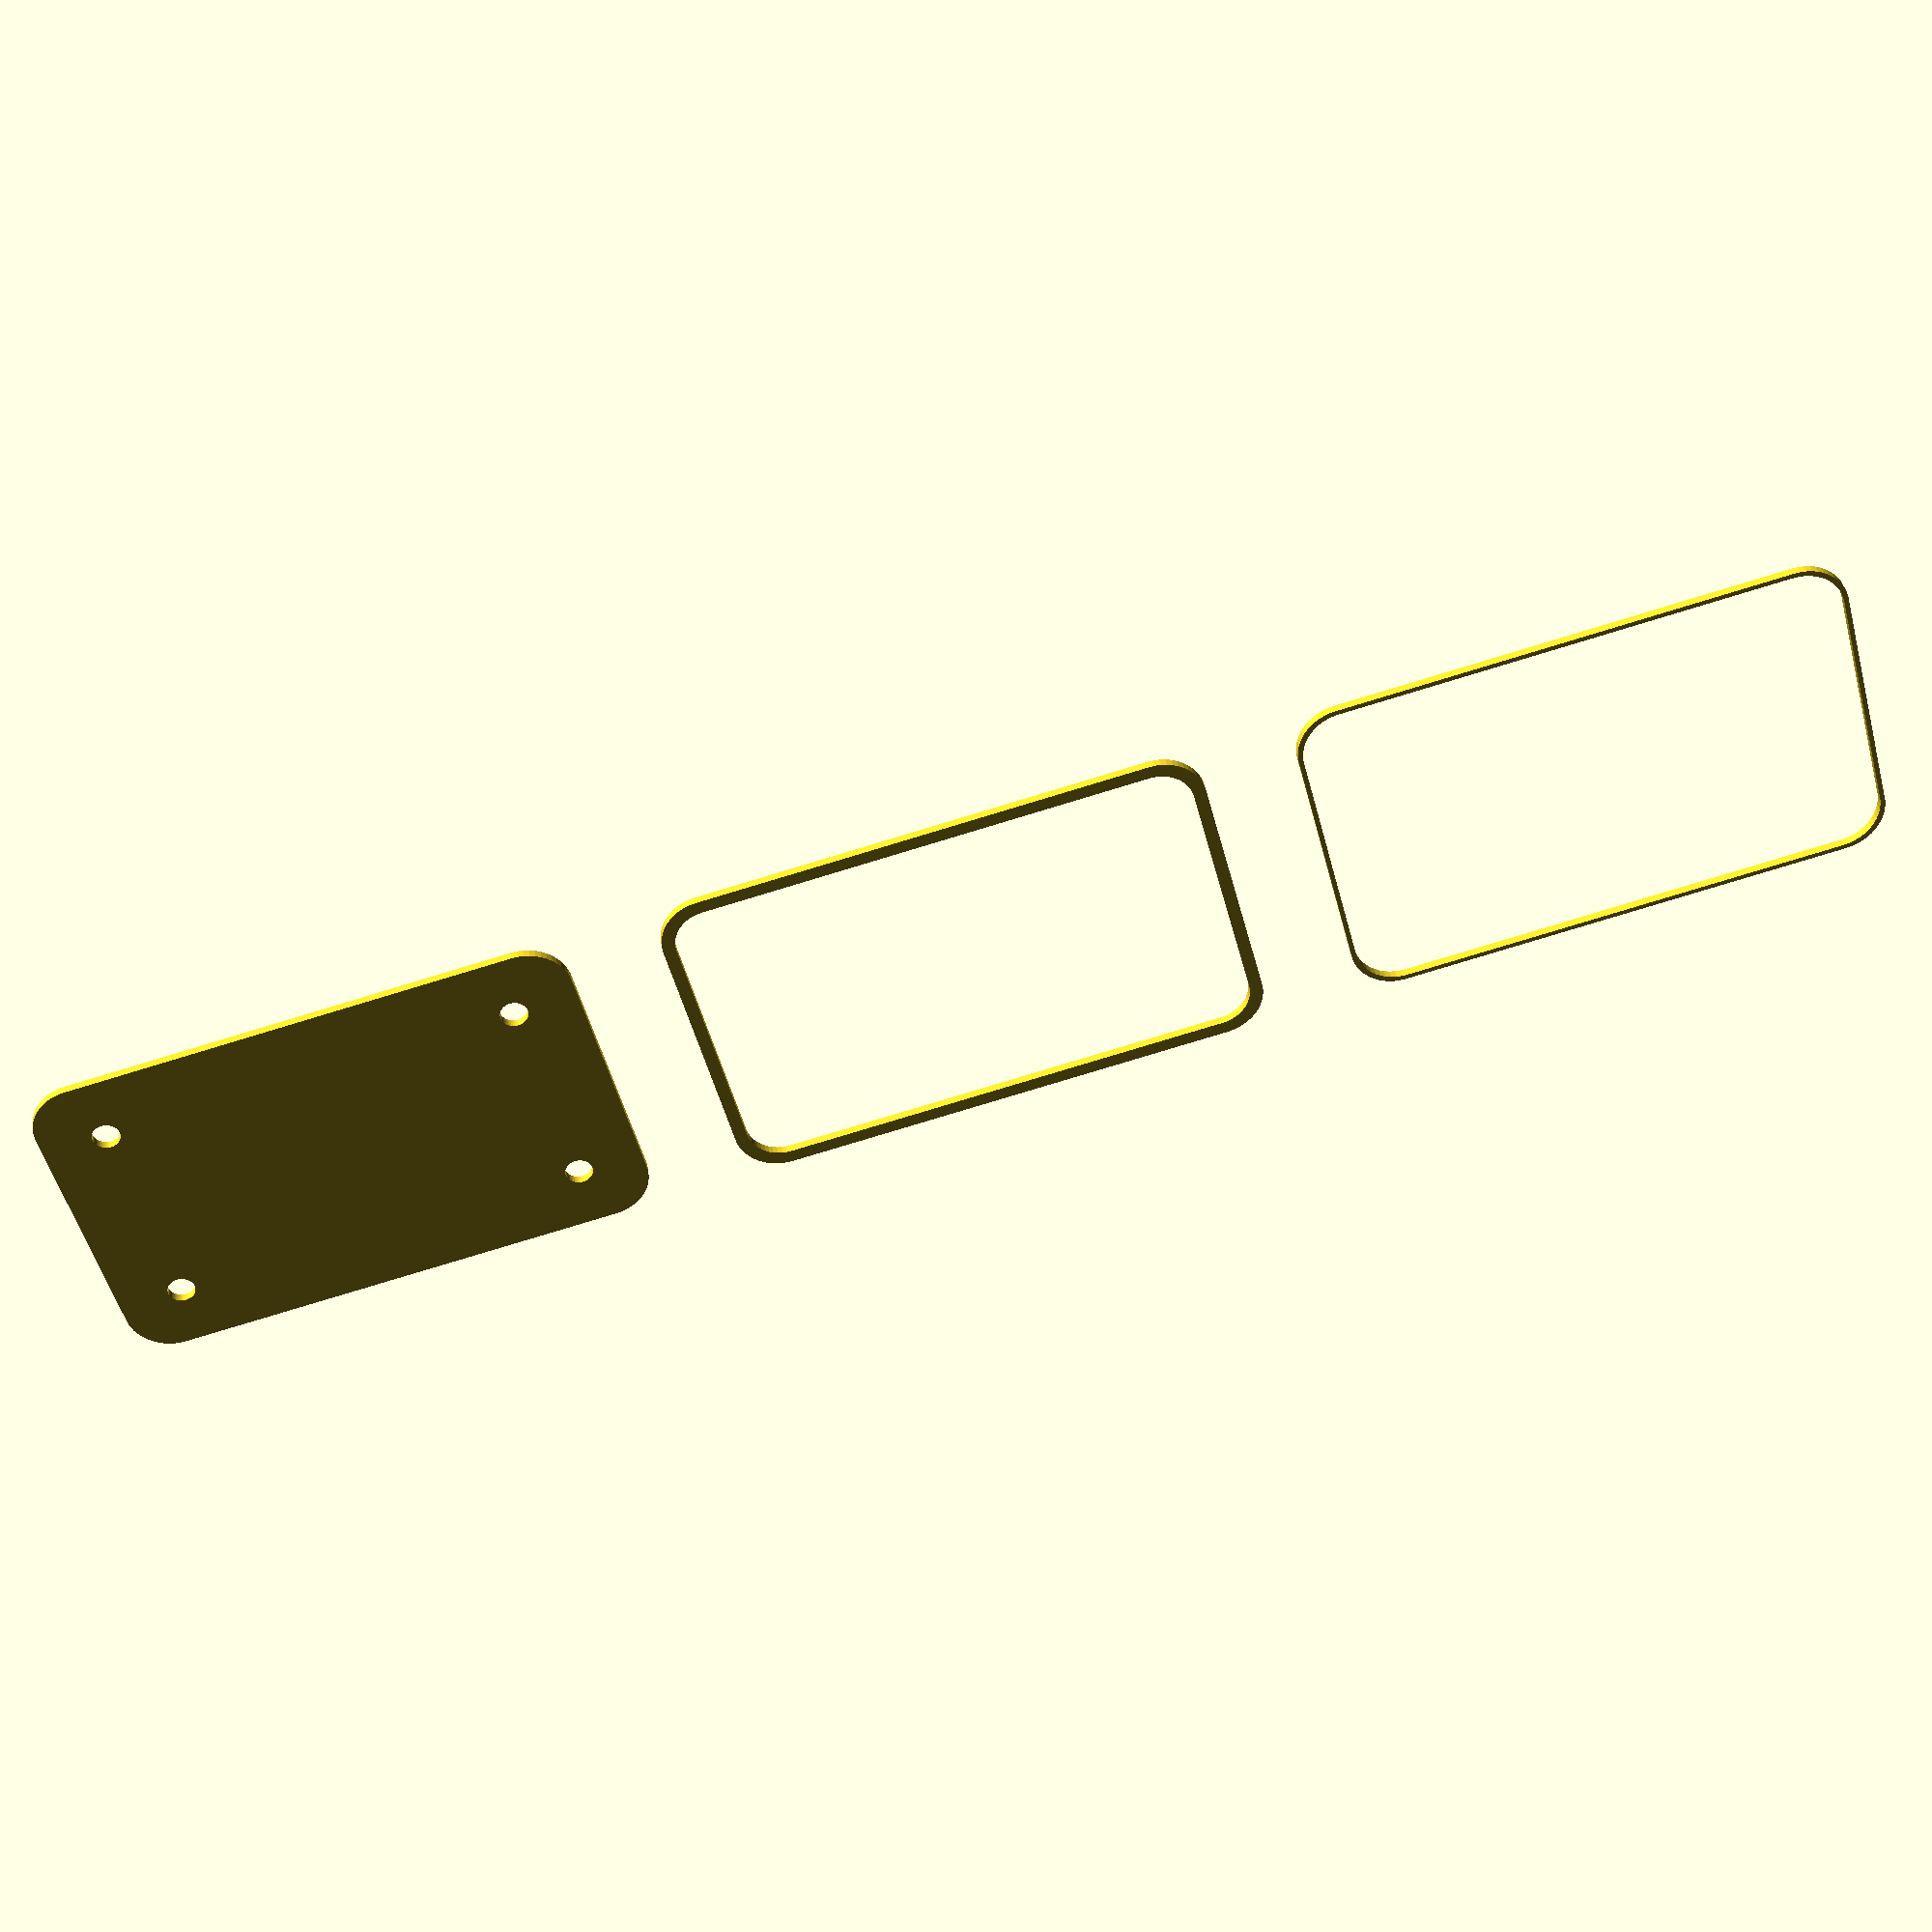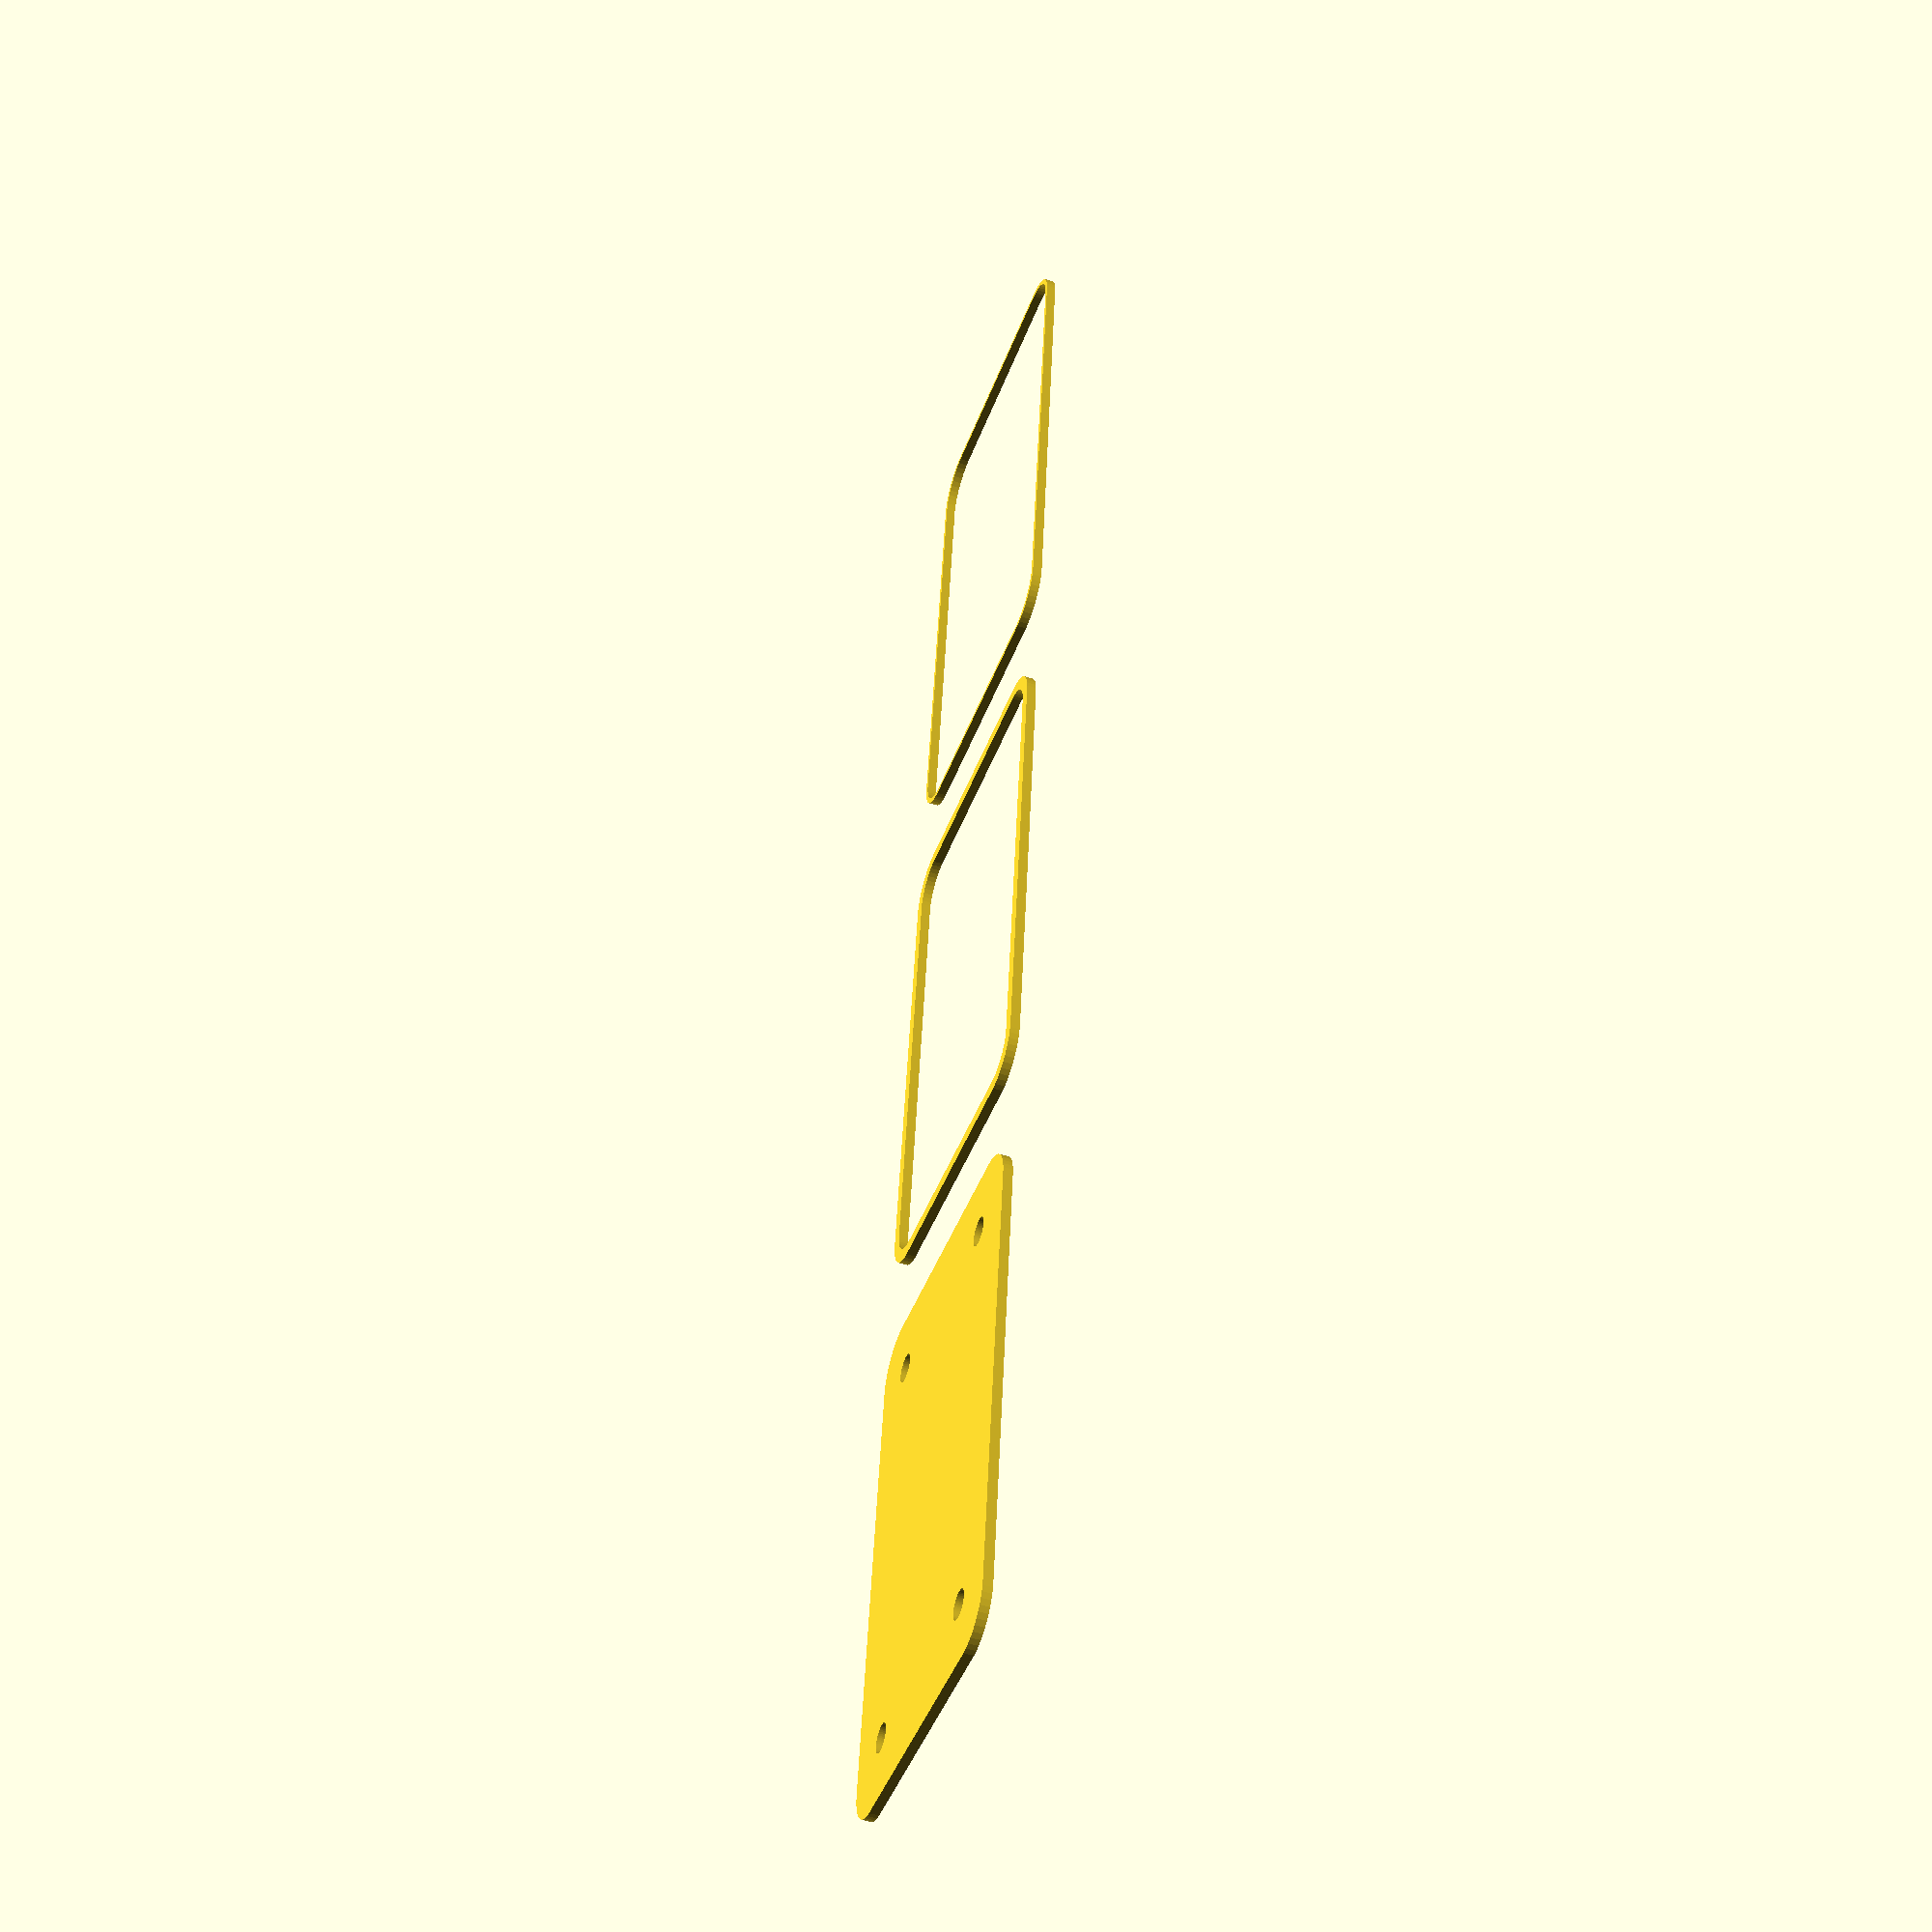
<openscad>
$fn = 50;


union() {
	translate(v = [0, 0, 0]) {
		projection() {
			intersection() {
				translate(v = [-500, -500, -6.0000000000]) {
					cube(size = [1000, 1000, 0.1000000000]);
				}
				difference() {
					union() {
						translate(v = [0, 0, 0]) {
							rotate(a = [0, 0, 0]) {
								hull() {
									translate(v = [-13.2500000000, 24.5000000000, 0]) {
										rotate(a = [0, 0, 0]) {
											translate(v = [0, 0, 0]) {
												rotate(a = [0, 0, 0]) {
													cylinder(h = 15, r = 5);
												}
											}
										}
									}
									translate(v = [13.2500000000, 24.5000000000, 0]) {
										rotate(a = [0, 0, 0]) {
											translate(v = [0, 0, 0]) {
												rotate(a = [0, 0, 0]) {
													cylinder(h = 15, r = 5);
												}
											}
										}
									}
									translate(v = [-13.2500000000, -24.5000000000, 0]) {
										rotate(a = [0, 0, 0]) {
											translate(v = [0, 0, 0]) {
												rotate(a = [0, 0, 0]) {
													cylinder(h = 15, r = 5);
												}
											}
										}
									}
									translate(v = [13.2500000000, -24.5000000000, 0]) {
										rotate(a = [0, 0, 0]) {
											translate(v = [0, 0, 0]) {
												rotate(a = [0, 0, 0]) {
													cylinder(h = 15, r = 5);
												}
											}
										}
									}
								}
							}
						}
					}
					union() {
						translate(v = [0, 0, 1]) {
							rotate(a = [0, 0, 0]) {
								hull() {
									union() {
										translate(v = [-13.0000000000, 24.2500000000, 4.7500000000]) {
											rotate(a = [0, 0, 0]) {
												translate(v = [0, 0, 0]) {
													rotate(a = [0, 0, 0]) {
														cylinder(h = 25.5000000000, r = 4.7500000000);
													}
												}
											}
										}
										translate(v = [-13.0000000000, 24.2500000000, 4.7500000000]) {
											rotate(a = [0, 0, 0]) {
												sphere(r = 4.7500000000);
											}
										}
										translate(v = [-13.0000000000, 24.2500000000, 30.2500000000]) {
											rotate(a = [0, 0, 0]) {
												sphere(r = 4.7500000000);
											}
										}
									}
									union() {
										translate(v = [13.0000000000, 24.2500000000, 4.7500000000]) {
											rotate(a = [0, 0, 0]) {
												translate(v = [0, 0, 0]) {
													rotate(a = [0, 0, 0]) {
														cylinder(h = 25.5000000000, r = 4.7500000000);
													}
												}
											}
										}
										translate(v = [13.0000000000, 24.2500000000, 4.7500000000]) {
											rotate(a = [0, 0, 0]) {
												sphere(r = 4.7500000000);
											}
										}
										translate(v = [13.0000000000, 24.2500000000, 30.2500000000]) {
											rotate(a = [0, 0, 0]) {
												sphere(r = 4.7500000000);
											}
										}
									}
									union() {
										translate(v = [-13.0000000000, -24.2500000000, 4.7500000000]) {
											rotate(a = [0, 0, 0]) {
												translate(v = [0, 0, 0]) {
													rotate(a = [0, 0, 0]) {
														cylinder(h = 25.5000000000, r = 4.7500000000);
													}
												}
											}
										}
										translate(v = [-13.0000000000, -24.2500000000, 4.7500000000]) {
											rotate(a = [0, 0, 0]) {
												sphere(r = 4.7500000000);
											}
										}
										translate(v = [-13.0000000000, -24.2500000000, 30.2500000000]) {
											rotate(a = [0, 0, 0]) {
												sphere(r = 4.7500000000);
											}
										}
									}
									union() {
										translate(v = [13.0000000000, -24.2500000000, 4.7500000000]) {
											rotate(a = [0, 0, 0]) {
												translate(v = [0, 0, 0]) {
													rotate(a = [0, 0, 0]) {
														cylinder(h = 25.5000000000, r = 4.7500000000);
													}
												}
											}
										}
										translate(v = [13.0000000000, -24.2500000000, 4.7500000000]) {
											rotate(a = [0, 0, 0]) {
												sphere(r = 4.7500000000);
											}
										}
										translate(v = [13.0000000000, -24.2500000000, 30.2500000000]) {
											rotate(a = [0, 0, 0]) {
												sphere(r = 4.7500000000);
											}
										}
									}
								}
							}
						}
						translate(v = [-11.2500000000, -22.5000000000, 1]) {
							rotate(a = [0, 0, 0]) {
								cylinder(h = 3, r = 2.9000000000);
							}
						}
						translate(v = [-11.2500000000, -22.5000000000, -9]) {
							rotate(a = [0, 0, 0]) {
								cylinder(h = 10, r = 1.5000000000);
							}
						}
						translate(v = [11.2500000000, -22.5000000000, 1]) {
							rotate(a = [0, 0, 0]) {
								cylinder(h = 3, r = 2.9000000000);
							}
						}
						translate(v = [11.2500000000, -22.5000000000, -9]) {
							rotate(a = [0, 0, 0]) {
								cylinder(h = 10, r = 1.5000000000);
							}
						}
						translate(v = [-11.2500000000, 22.5000000000, 1]) {
							rotate(a = [0, 0, 0]) {
								cylinder(h = 3, r = 2.9000000000);
							}
						}
						translate(v = [-11.2500000000, 22.5000000000, -9]) {
							rotate(a = [0, 0, 0]) {
								cylinder(h = 10, r = 1.5000000000);
							}
						}
						translate(v = [11.2500000000, 22.5000000000, 1]) {
							rotate(a = [0, 0, 0]) {
								cylinder(h = 3, r = 2.9000000000);
							}
						}
						translate(v = [11.2500000000, 22.5000000000, -9]) {
							rotate(a = [0, 0, 0]) {
								cylinder(h = 10, r = 1.5000000000);
							}
						}
					}
				}
			}
		}
	}
	translate(v = [0, 69, 0]) {
		projection() {
			intersection() {
				translate(v = [-500, -500, -3.0000000000]) {
					cube(size = [1000, 1000, 0.1000000000]);
				}
				difference() {
					union() {
						translate(v = [0, 0, 0]) {
							rotate(a = [0, 0, 0]) {
								hull() {
									translate(v = [-13.2500000000, 24.5000000000, 0]) {
										rotate(a = [0, 0, 0]) {
											translate(v = [0, 0, 0]) {
												rotate(a = [0, 0, 0]) {
													cylinder(h = 15, r = 5);
												}
											}
										}
									}
									translate(v = [13.2500000000, 24.5000000000, 0]) {
										rotate(a = [0, 0, 0]) {
											translate(v = [0, 0, 0]) {
												rotate(a = [0, 0, 0]) {
													cylinder(h = 15, r = 5);
												}
											}
										}
									}
									translate(v = [-13.2500000000, -24.5000000000, 0]) {
										rotate(a = [0, 0, 0]) {
											translate(v = [0, 0, 0]) {
												rotate(a = [0, 0, 0]) {
													cylinder(h = 15, r = 5);
												}
											}
										}
									}
									translate(v = [13.2500000000, -24.5000000000, 0]) {
										rotate(a = [0, 0, 0]) {
											translate(v = [0, 0, 0]) {
												rotate(a = [0, 0, 0]) {
													cylinder(h = 15, r = 5);
												}
											}
										}
									}
								}
							}
						}
					}
					union() {
						translate(v = [0, 0, 1]) {
							rotate(a = [0, 0, 0]) {
								hull() {
									union() {
										translate(v = [-13.0000000000, 24.2500000000, 4.7500000000]) {
											rotate(a = [0, 0, 0]) {
												translate(v = [0, 0, 0]) {
													rotate(a = [0, 0, 0]) {
														cylinder(h = 25.5000000000, r = 4.7500000000);
													}
												}
											}
										}
										translate(v = [-13.0000000000, 24.2500000000, 4.7500000000]) {
											rotate(a = [0, 0, 0]) {
												sphere(r = 4.7500000000);
											}
										}
										translate(v = [-13.0000000000, 24.2500000000, 30.2500000000]) {
											rotate(a = [0, 0, 0]) {
												sphere(r = 4.7500000000);
											}
										}
									}
									union() {
										translate(v = [13.0000000000, 24.2500000000, 4.7500000000]) {
											rotate(a = [0, 0, 0]) {
												translate(v = [0, 0, 0]) {
													rotate(a = [0, 0, 0]) {
														cylinder(h = 25.5000000000, r = 4.7500000000);
													}
												}
											}
										}
										translate(v = [13.0000000000, 24.2500000000, 4.7500000000]) {
											rotate(a = [0, 0, 0]) {
												sphere(r = 4.7500000000);
											}
										}
										translate(v = [13.0000000000, 24.2500000000, 30.2500000000]) {
											rotate(a = [0, 0, 0]) {
												sphere(r = 4.7500000000);
											}
										}
									}
									union() {
										translate(v = [-13.0000000000, -24.2500000000, 4.7500000000]) {
											rotate(a = [0, 0, 0]) {
												translate(v = [0, 0, 0]) {
													rotate(a = [0, 0, 0]) {
														cylinder(h = 25.5000000000, r = 4.7500000000);
													}
												}
											}
										}
										translate(v = [-13.0000000000, -24.2500000000, 4.7500000000]) {
											rotate(a = [0, 0, 0]) {
												sphere(r = 4.7500000000);
											}
										}
										translate(v = [-13.0000000000, -24.2500000000, 30.2500000000]) {
											rotate(a = [0, 0, 0]) {
												sphere(r = 4.7500000000);
											}
										}
									}
									union() {
										translate(v = [13.0000000000, -24.2500000000, 4.7500000000]) {
											rotate(a = [0, 0, 0]) {
												translate(v = [0, 0, 0]) {
													rotate(a = [0, 0, 0]) {
														cylinder(h = 25.5000000000, r = 4.7500000000);
													}
												}
											}
										}
										translate(v = [13.0000000000, -24.2500000000, 4.7500000000]) {
											rotate(a = [0, 0, 0]) {
												sphere(r = 4.7500000000);
											}
										}
										translate(v = [13.0000000000, -24.2500000000, 30.2500000000]) {
											rotate(a = [0, 0, 0]) {
												sphere(r = 4.7500000000);
											}
										}
									}
								}
							}
						}
						translate(v = [-11.2500000000, -22.5000000000, 1]) {
							rotate(a = [0, 0, 0]) {
								cylinder(h = 3, r = 2.9000000000);
							}
						}
						translate(v = [-11.2500000000, -22.5000000000, -9]) {
							rotate(a = [0, 0, 0]) {
								cylinder(h = 10, r = 1.5000000000);
							}
						}
						translate(v = [11.2500000000, -22.5000000000, 1]) {
							rotate(a = [0, 0, 0]) {
								cylinder(h = 3, r = 2.9000000000);
							}
						}
						translate(v = [11.2500000000, -22.5000000000, -9]) {
							rotate(a = [0, 0, 0]) {
								cylinder(h = 10, r = 1.5000000000);
							}
						}
						translate(v = [-11.2500000000, 22.5000000000, 1]) {
							rotate(a = [0, 0, 0]) {
								cylinder(h = 3, r = 2.9000000000);
							}
						}
						translate(v = [-11.2500000000, 22.5000000000, -9]) {
							rotate(a = [0, 0, 0]) {
								cylinder(h = 10, r = 1.5000000000);
							}
						}
						translate(v = [11.2500000000, 22.5000000000, 1]) {
							rotate(a = [0, 0, 0]) {
								cylinder(h = 3, r = 2.9000000000);
							}
						}
						translate(v = [11.2500000000, 22.5000000000, -9]) {
							rotate(a = [0, 0, 0]) {
								cylinder(h = 10, r = 1.5000000000);
							}
						}
					}
				}
			}
		}
	}
	translate(v = [0, 138, 0]) {
		projection() {
			intersection() {
				translate(v = [-500, -500, 0.0000000000]) {
					cube(size = [1000, 1000, 0.1000000000]);
				}
				difference() {
					union() {
						translate(v = [0, 0, 0]) {
							rotate(a = [0, 0, 0]) {
								hull() {
									translate(v = [-13.2500000000, 24.5000000000, 0]) {
										rotate(a = [0, 0, 0]) {
											translate(v = [0, 0, 0]) {
												rotate(a = [0, 0, 0]) {
													cylinder(h = 15, r = 5);
												}
											}
										}
									}
									translate(v = [13.2500000000, 24.5000000000, 0]) {
										rotate(a = [0, 0, 0]) {
											translate(v = [0, 0, 0]) {
												rotate(a = [0, 0, 0]) {
													cylinder(h = 15, r = 5);
												}
											}
										}
									}
									translate(v = [-13.2500000000, -24.5000000000, 0]) {
										rotate(a = [0, 0, 0]) {
											translate(v = [0, 0, 0]) {
												rotate(a = [0, 0, 0]) {
													cylinder(h = 15, r = 5);
												}
											}
										}
									}
									translate(v = [13.2500000000, -24.5000000000, 0]) {
										rotate(a = [0, 0, 0]) {
											translate(v = [0, 0, 0]) {
												rotate(a = [0, 0, 0]) {
													cylinder(h = 15, r = 5);
												}
											}
										}
									}
								}
							}
						}
					}
					union() {
						translate(v = [0, 0, 1]) {
							rotate(a = [0, 0, 0]) {
								hull() {
									union() {
										translate(v = [-13.0000000000, 24.2500000000, 4.7500000000]) {
											rotate(a = [0, 0, 0]) {
												translate(v = [0, 0, 0]) {
													rotate(a = [0, 0, 0]) {
														cylinder(h = 25.5000000000, r = 4.7500000000);
													}
												}
											}
										}
										translate(v = [-13.0000000000, 24.2500000000, 4.7500000000]) {
											rotate(a = [0, 0, 0]) {
												sphere(r = 4.7500000000);
											}
										}
										translate(v = [-13.0000000000, 24.2500000000, 30.2500000000]) {
											rotate(a = [0, 0, 0]) {
												sphere(r = 4.7500000000);
											}
										}
									}
									union() {
										translate(v = [13.0000000000, 24.2500000000, 4.7500000000]) {
											rotate(a = [0, 0, 0]) {
												translate(v = [0, 0, 0]) {
													rotate(a = [0, 0, 0]) {
														cylinder(h = 25.5000000000, r = 4.7500000000);
													}
												}
											}
										}
										translate(v = [13.0000000000, 24.2500000000, 4.7500000000]) {
											rotate(a = [0, 0, 0]) {
												sphere(r = 4.7500000000);
											}
										}
										translate(v = [13.0000000000, 24.2500000000, 30.2500000000]) {
											rotate(a = [0, 0, 0]) {
												sphere(r = 4.7500000000);
											}
										}
									}
									union() {
										translate(v = [-13.0000000000, -24.2500000000, 4.7500000000]) {
											rotate(a = [0, 0, 0]) {
												translate(v = [0, 0, 0]) {
													rotate(a = [0, 0, 0]) {
														cylinder(h = 25.5000000000, r = 4.7500000000);
													}
												}
											}
										}
										translate(v = [-13.0000000000, -24.2500000000, 4.7500000000]) {
											rotate(a = [0, 0, 0]) {
												sphere(r = 4.7500000000);
											}
										}
										translate(v = [-13.0000000000, -24.2500000000, 30.2500000000]) {
											rotate(a = [0, 0, 0]) {
												sphere(r = 4.7500000000);
											}
										}
									}
									union() {
										translate(v = [13.0000000000, -24.2500000000, 4.7500000000]) {
											rotate(a = [0, 0, 0]) {
												translate(v = [0, 0, 0]) {
													rotate(a = [0, 0, 0]) {
														cylinder(h = 25.5000000000, r = 4.7500000000);
													}
												}
											}
										}
										translate(v = [13.0000000000, -24.2500000000, 4.7500000000]) {
											rotate(a = [0, 0, 0]) {
												sphere(r = 4.7500000000);
											}
										}
										translate(v = [13.0000000000, -24.2500000000, 30.2500000000]) {
											rotate(a = [0, 0, 0]) {
												sphere(r = 4.7500000000);
											}
										}
									}
								}
							}
						}
						translate(v = [-11.2500000000, -22.5000000000, 1]) {
							rotate(a = [0, 0, 0]) {
								cylinder(h = 3, r = 2.9000000000);
							}
						}
						translate(v = [-11.2500000000, -22.5000000000, -9]) {
							rotate(a = [0, 0, 0]) {
								cylinder(h = 10, r = 1.5000000000);
							}
						}
						translate(v = [11.2500000000, -22.5000000000, 1]) {
							rotate(a = [0, 0, 0]) {
								cylinder(h = 3, r = 2.9000000000);
							}
						}
						translate(v = [11.2500000000, -22.5000000000, -9]) {
							rotate(a = [0, 0, 0]) {
								cylinder(h = 10, r = 1.5000000000);
							}
						}
						translate(v = [-11.2500000000, 22.5000000000, 1]) {
							rotate(a = [0, 0, 0]) {
								cylinder(h = 3, r = 2.9000000000);
							}
						}
						translate(v = [-11.2500000000, 22.5000000000, -9]) {
							rotate(a = [0, 0, 0]) {
								cylinder(h = 10, r = 1.5000000000);
							}
						}
						translate(v = [11.2500000000, 22.5000000000, 1]) {
							rotate(a = [0, 0, 0]) {
								cylinder(h = 3, r = 2.9000000000);
							}
						}
						translate(v = [11.2500000000, 22.5000000000, -9]) {
							rotate(a = [0, 0, 0]) {
								cylinder(h = 10, r = 1.5000000000);
							}
						}
					}
				}
			}
		}
	}
	translate(v = [0, 207, 0]) {
		projection() {
			intersection() {
				translate(v = [-500, -500, 3.0000000000]) {
					cube(size = [1000, 1000, 0.1000000000]);
				}
				difference() {
					union() {
						translate(v = [0, 0, 0]) {
							rotate(a = [0, 0, 0]) {
								hull() {
									translate(v = [-13.2500000000, 24.5000000000, 0]) {
										rotate(a = [0, 0, 0]) {
											translate(v = [0, 0, 0]) {
												rotate(a = [0, 0, 0]) {
													cylinder(h = 15, r = 5);
												}
											}
										}
									}
									translate(v = [13.2500000000, 24.5000000000, 0]) {
										rotate(a = [0, 0, 0]) {
											translate(v = [0, 0, 0]) {
												rotate(a = [0, 0, 0]) {
													cylinder(h = 15, r = 5);
												}
											}
										}
									}
									translate(v = [-13.2500000000, -24.5000000000, 0]) {
										rotate(a = [0, 0, 0]) {
											translate(v = [0, 0, 0]) {
												rotate(a = [0, 0, 0]) {
													cylinder(h = 15, r = 5);
												}
											}
										}
									}
									translate(v = [13.2500000000, -24.5000000000, 0]) {
										rotate(a = [0, 0, 0]) {
											translate(v = [0, 0, 0]) {
												rotate(a = [0, 0, 0]) {
													cylinder(h = 15, r = 5);
												}
											}
										}
									}
								}
							}
						}
					}
					union() {
						translate(v = [0, 0, 1]) {
							rotate(a = [0, 0, 0]) {
								hull() {
									union() {
										translate(v = [-13.0000000000, 24.2500000000, 4.7500000000]) {
											rotate(a = [0, 0, 0]) {
												translate(v = [0, 0, 0]) {
													rotate(a = [0, 0, 0]) {
														cylinder(h = 25.5000000000, r = 4.7500000000);
													}
												}
											}
										}
										translate(v = [-13.0000000000, 24.2500000000, 4.7500000000]) {
											rotate(a = [0, 0, 0]) {
												sphere(r = 4.7500000000);
											}
										}
										translate(v = [-13.0000000000, 24.2500000000, 30.2500000000]) {
											rotate(a = [0, 0, 0]) {
												sphere(r = 4.7500000000);
											}
										}
									}
									union() {
										translate(v = [13.0000000000, 24.2500000000, 4.7500000000]) {
											rotate(a = [0, 0, 0]) {
												translate(v = [0, 0, 0]) {
													rotate(a = [0, 0, 0]) {
														cylinder(h = 25.5000000000, r = 4.7500000000);
													}
												}
											}
										}
										translate(v = [13.0000000000, 24.2500000000, 4.7500000000]) {
											rotate(a = [0, 0, 0]) {
												sphere(r = 4.7500000000);
											}
										}
										translate(v = [13.0000000000, 24.2500000000, 30.2500000000]) {
											rotate(a = [0, 0, 0]) {
												sphere(r = 4.7500000000);
											}
										}
									}
									union() {
										translate(v = [-13.0000000000, -24.2500000000, 4.7500000000]) {
											rotate(a = [0, 0, 0]) {
												translate(v = [0, 0, 0]) {
													rotate(a = [0, 0, 0]) {
														cylinder(h = 25.5000000000, r = 4.7500000000);
													}
												}
											}
										}
										translate(v = [-13.0000000000, -24.2500000000, 4.7500000000]) {
											rotate(a = [0, 0, 0]) {
												sphere(r = 4.7500000000);
											}
										}
										translate(v = [-13.0000000000, -24.2500000000, 30.2500000000]) {
											rotate(a = [0, 0, 0]) {
												sphere(r = 4.7500000000);
											}
										}
									}
									union() {
										translate(v = [13.0000000000, -24.2500000000, 4.7500000000]) {
											rotate(a = [0, 0, 0]) {
												translate(v = [0, 0, 0]) {
													rotate(a = [0, 0, 0]) {
														cylinder(h = 25.5000000000, r = 4.7500000000);
													}
												}
											}
										}
										translate(v = [13.0000000000, -24.2500000000, 4.7500000000]) {
											rotate(a = [0, 0, 0]) {
												sphere(r = 4.7500000000);
											}
										}
										translate(v = [13.0000000000, -24.2500000000, 30.2500000000]) {
											rotate(a = [0, 0, 0]) {
												sphere(r = 4.7500000000);
											}
										}
									}
								}
							}
						}
						translate(v = [-11.2500000000, -22.5000000000, 1]) {
							rotate(a = [0, 0, 0]) {
								cylinder(h = 3, r = 2.9000000000);
							}
						}
						translate(v = [-11.2500000000, -22.5000000000, -9]) {
							rotate(a = [0, 0, 0]) {
								cylinder(h = 10, r = 1.5000000000);
							}
						}
						translate(v = [11.2500000000, -22.5000000000, 1]) {
							rotate(a = [0, 0, 0]) {
								cylinder(h = 3, r = 2.9000000000);
							}
						}
						translate(v = [11.2500000000, -22.5000000000, -9]) {
							rotate(a = [0, 0, 0]) {
								cylinder(h = 10, r = 1.5000000000);
							}
						}
						translate(v = [-11.2500000000, 22.5000000000, 1]) {
							rotate(a = [0, 0, 0]) {
								cylinder(h = 3, r = 2.9000000000);
							}
						}
						translate(v = [-11.2500000000, 22.5000000000, -9]) {
							rotate(a = [0, 0, 0]) {
								cylinder(h = 10, r = 1.5000000000);
							}
						}
						translate(v = [11.2500000000, 22.5000000000, 1]) {
							rotate(a = [0, 0, 0]) {
								cylinder(h = 3, r = 2.9000000000);
							}
						}
						translate(v = [11.2500000000, 22.5000000000, -9]) {
							rotate(a = [0, 0, 0]) {
								cylinder(h = 10, r = 1.5000000000);
							}
						}
					}
				}
			}
		}
	}
	translate(v = [0, 276, 0]) {
		projection() {
			intersection() {
				translate(v = [-500, -500, 6.0000000000]) {
					cube(size = [1000, 1000, 0.1000000000]);
				}
				difference() {
					union() {
						translate(v = [0, 0, 0]) {
							rotate(a = [0, 0, 0]) {
								hull() {
									translate(v = [-13.2500000000, 24.5000000000, 0]) {
										rotate(a = [0, 0, 0]) {
											translate(v = [0, 0, 0]) {
												rotate(a = [0, 0, 0]) {
													cylinder(h = 15, r = 5);
												}
											}
										}
									}
									translate(v = [13.2500000000, 24.5000000000, 0]) {
										rotate(a = [0, 0, 0]) {
											translate(v = [0, 0, 0]) {
												rotate(a = [0, 0, 0]) {
													cylinder(h = 15, r = 5);
												}
											}
										}
									}
									translate(v = [-13.2500000000, -24.5000000000, 0]) {
										rotate(a = [0, 0, 0]) {
											translate(v = [0, 0, 0]) {
												rotate(a = [0, 0, 0]) {
													cylinder(h = 15, r = 5);
												}
											}
										}
									}
									translate(v = [13.2500000000, -24.5000000000, 0]) {
										rotate(a = [0, 0, 0]) {
											translate(v = [0, 0, 0]) {
												rotate(a = [0, 0, 0]) {
													cylinder(h = 15, r = 5);
												}
											}
										}
									}
								}
							}
						}
					}
					union() {
						translate(v = [0, 0, 1]) {
							rotate(a = [0, 0, 0]) {
								hull() {
									union() {
										translate(v = [-13.0000000000, 24.2500000000, 4.7500000000]) {
											rotate(a = [0, 0, 0]) {
												translate(v = [0, 0, 0]) {
													rotate(a = [0, 0, 0]) {
														cylinder(h = 25.5000000000, r = 4.7500000000);
													}
												}
											}
										}
										translate(v = [-13.0000000000, 24.2500000000, 4.7500000000]) {
											rotate(a = [0, 0, 0]) {
												sphere(r = 4.7500000000);
											}
										}
										translate(v = [-13.0000000000, 24.2500000000, 30.2500000000]) {
											rotate(a = [0, 0, 0]) {
												sphere(r = 4.7500000000);
											}
										}
									}
									union() {
										translate(v = [13.0000000000, 24.2500000000, 4.7500000000]) {
											rotate(a = [0, 0, 0]) {
												translate(v = [0, 0, 0]) {
													rotate(a = [0, 0, 0]) {
														cylinder(h = 25.5000000000, r = 4.7500000000);
													}
												}
											}
										}
										translate(v = [13.0000000000, 24.2500000000, 4.7500000000]) {
											rotate(a = [0, 0, 0]) {
												sphere(r = 4.7500000000);
											}
										}
										translate(v = [13.0000000000, 24.2500000000, 30.2500000000]) {
											rotate(a = [0, 0, 0]) {
												sphere(r = 4.7500000000);
											}
										}
									}
									union() {
										translate(v = [-13.0000000000, -24.2500000000, 4.7500000000]) {
											rotate(a = [0, 0, 0]) {
												translate(v = [0, 0, 0]) {
													rotate(a = [0, 0, 0]) {
														cylinder(h = 25.5000000000, r = 4.7500000000);
													}
												}
											}
										}
										translate(v = [-13.0000000000, -24.2500000000, 4.7500000000]) {
											rotate(a = [0, 0, 0]) {
												sphere(r = 4.7500000000);
											}
										}
										translate(v = [-13.0000000000, -24.2500000000, 30.2500000000]) {
											rotate(a = [0, 0, 0]) {
												sphere(r = 4.7500000000);
											}
										}
									}
									union() {
										translate(v = [13.0000000000, -24.2500000000, 4.7500000000]) {
											rotate(a = [0, 0, 0]) {
												translate(v = [0, 0, 0]) {
													rotate(a = [0, 0, 0]) {
														cylinder(h = 25.5000000000, r = 4.7500000000);
													}
												}
											}
										}
										translate(v = [13.0000000000, -24.2500000000, 4.7500000000]) {
											rotate(a = [0, 0, 0]) {
												sphere(r = 4.7500000000);
											}
										}
										translate(v = [13.0000000000, -24.2500000000, 30.2500000000]) {
											rotate(a = [0, 0, 0]) {
												sphere(r = 4.7500000000);
											}
										}
									}
								}
							}
						}
						translate(v = [-11.2500000000, -22.5000000000, 1]) {
							rotate(a = [0, 0, 0]) {
								cylinder(h = 3, r = 2.9000000000);
							}
						}
						translate(v = [-11.2500000000, -22.5000000000, -9]) {
							rotate(a = [0, 0, 0]) {
								cylinder(h = 10, r = 1.5000000000);
							}
						}
						translate(v = [11.2500000000, -22.5000000000, 1]) {
							rotate(a = [0, 0, 0]) {
								cylinder(h = 3, r = 2.9000000000);
							}
						}
						translate(v = [11.2500000000, -22.5000000000, -9]) {
							rotate(a = [0, 0, 0]) {
								cylinder(h = 10, r = 1.5000000000);
							}
						}
						translate(v = [-11.2500000000, 22.5000000000, 1]) {
							rotate(a = [0, 0, 0]) {
								cylinder(h = 3, r = 2.9000000000);
							}
						}
						translate(v = [-11.2500000000, 22.5000000000, -9]) {
							rotate(a = [0, 0, 0]) {
								cylinder(h = 10, r = 1.5000000000);
							}
						}
						translate(v = [11.2500000000, 22.5000000000, 1]) {
							rotate(a = [0, 0, 0]) {
								cylinder(h = 3, r = 2.9000000000);
							}
						}
						translate(v = [11.2500000000, 22.5000000000, -9]) {
							rotate(a = [0, 0, 0]) {
								cylinder(h = 10, r = 1.5000000000);
							}
						}
					}
				}
			}
		}
	}
}
</openscad>
<views>
elev=143.5 azim=255.1 roll=187.9 proj=p view=solid
elev=231.2 azim=187.4 roll=109.2 proj=p view=solid
</views>
